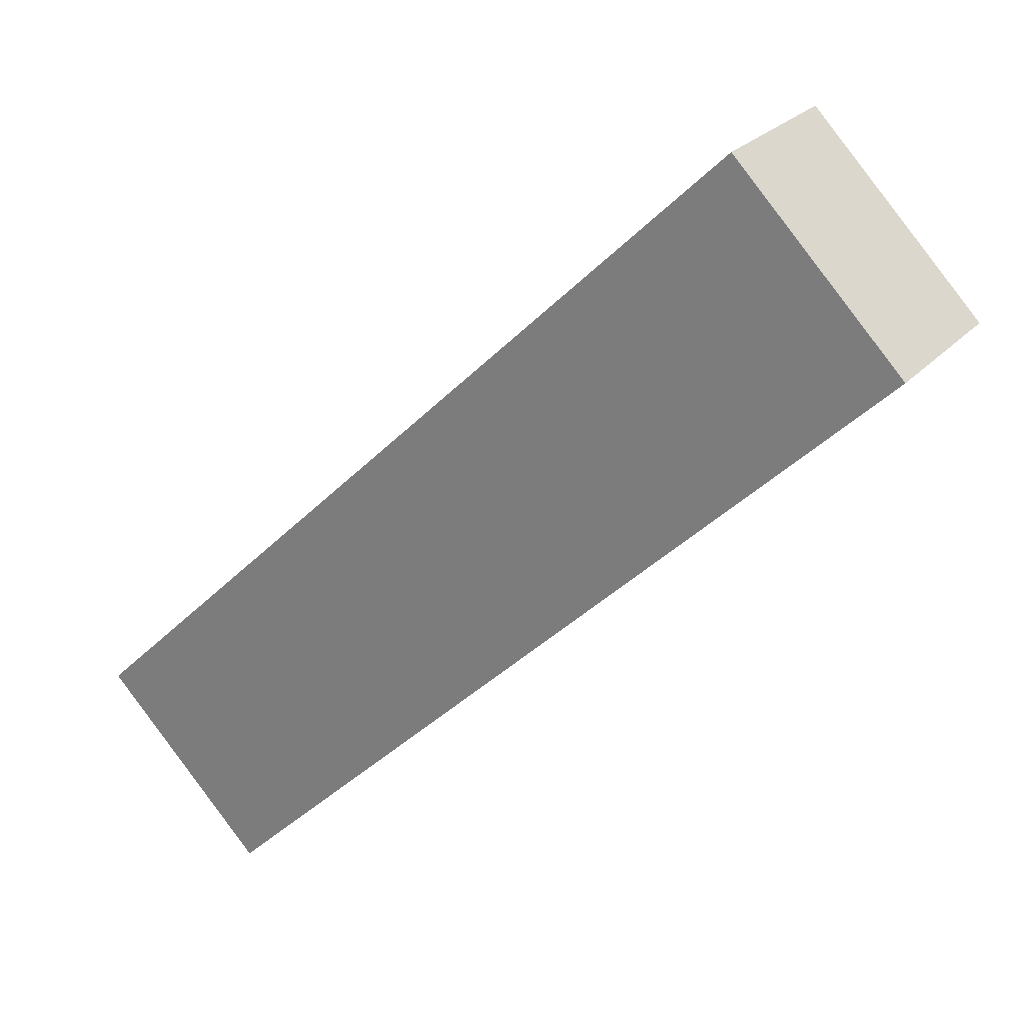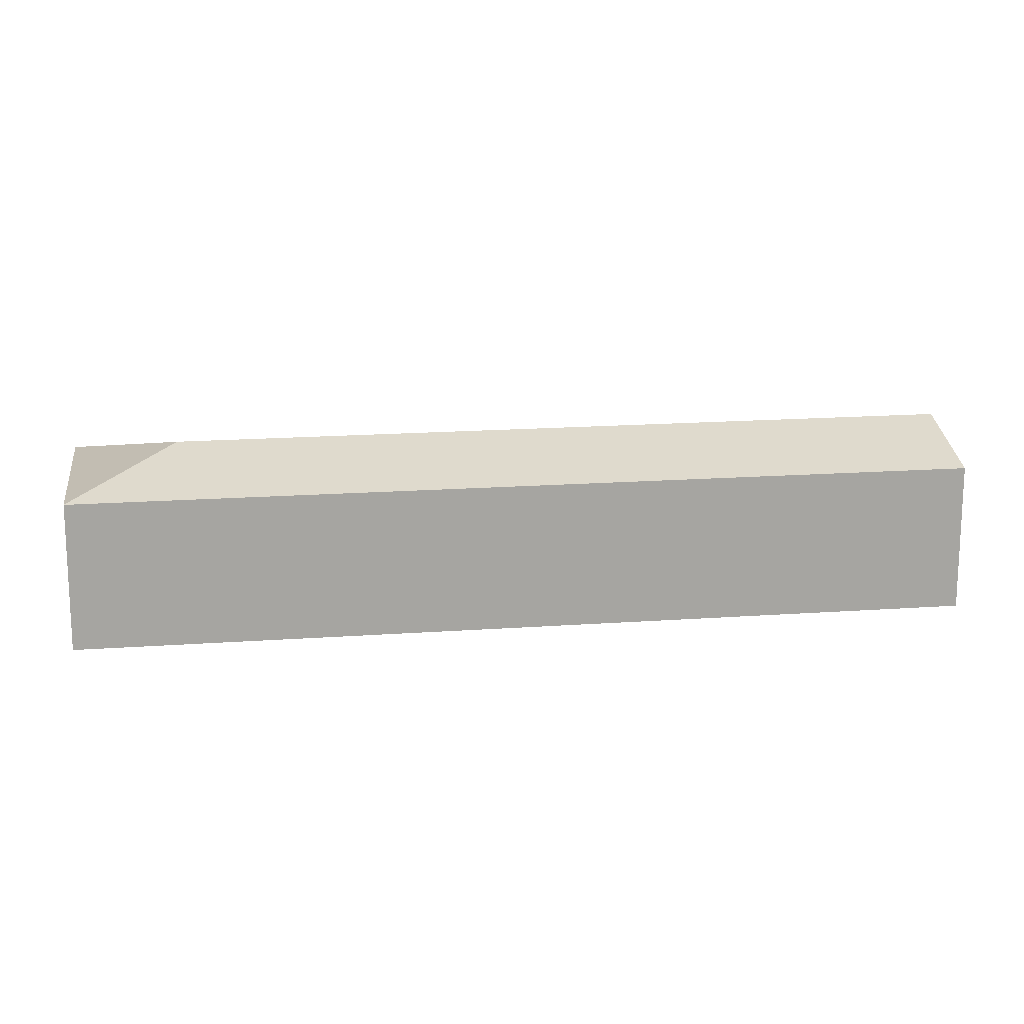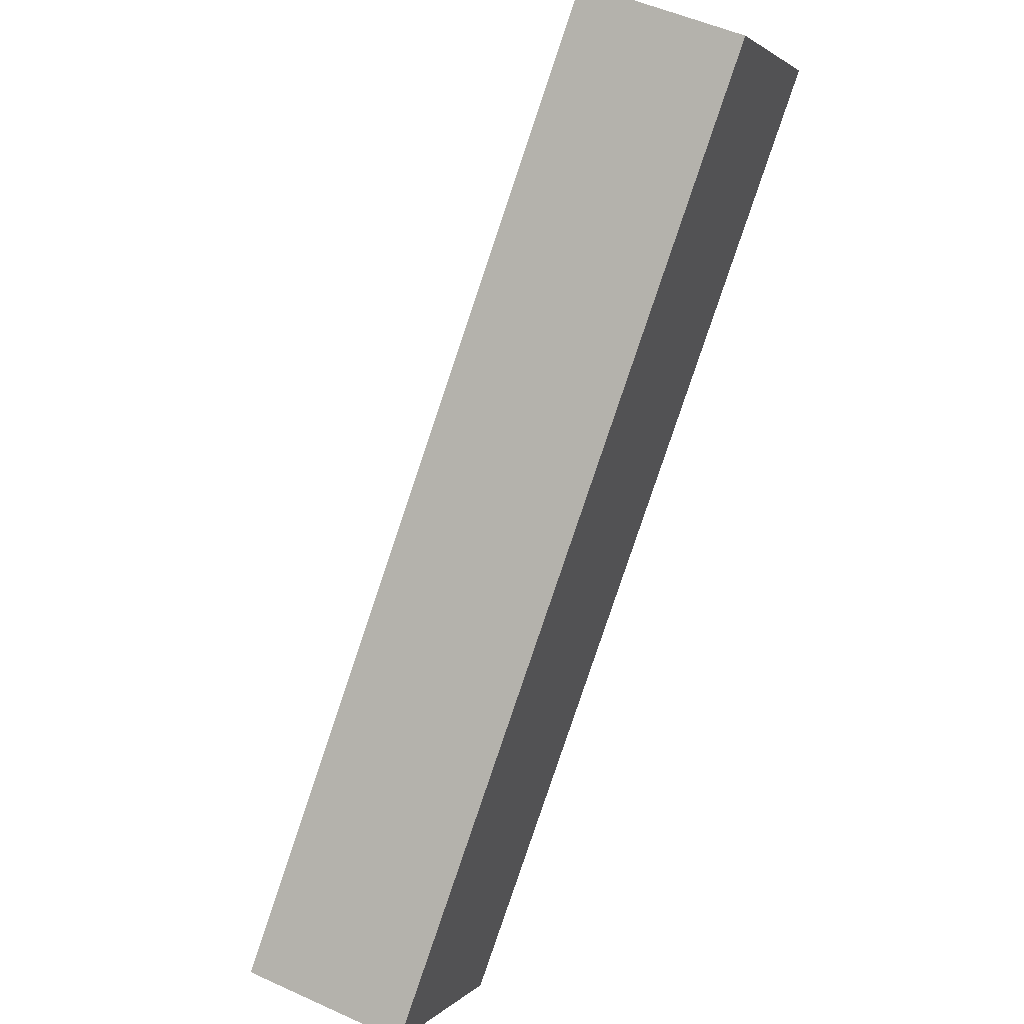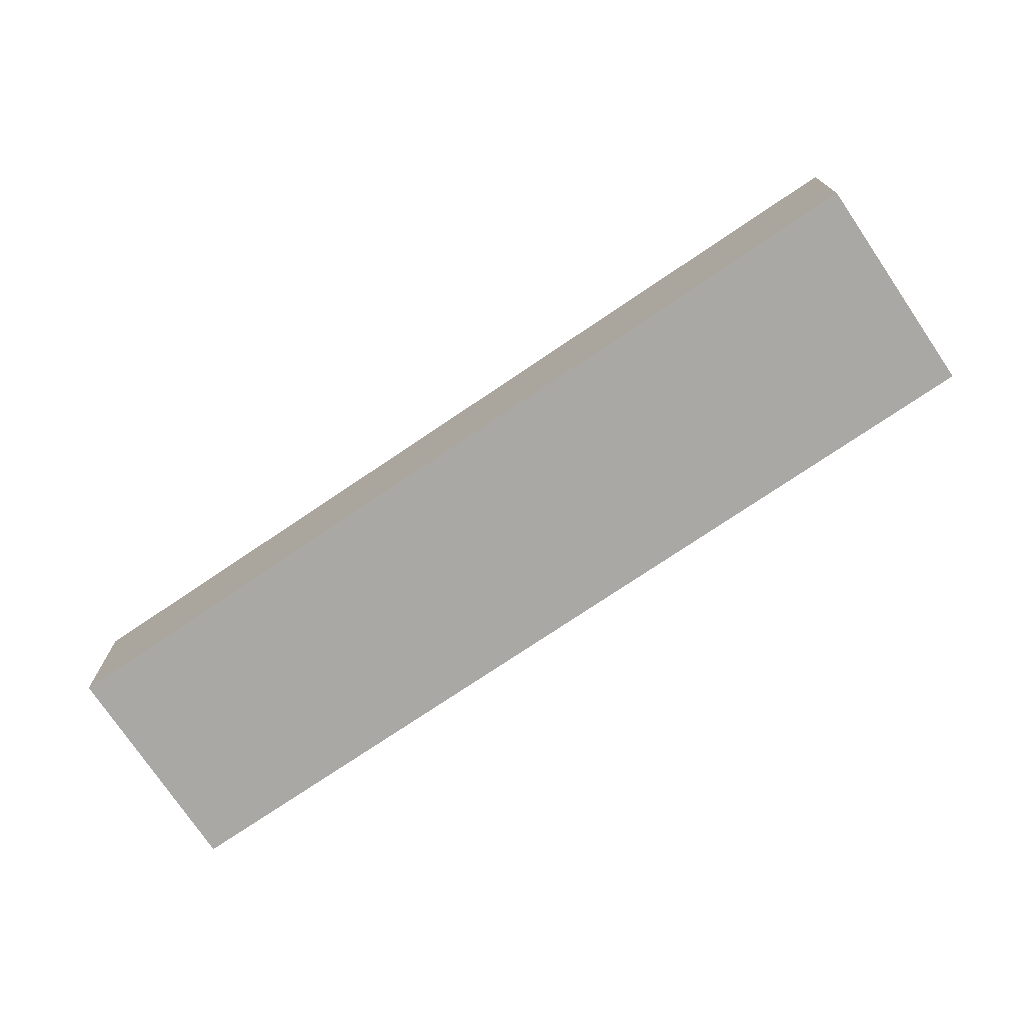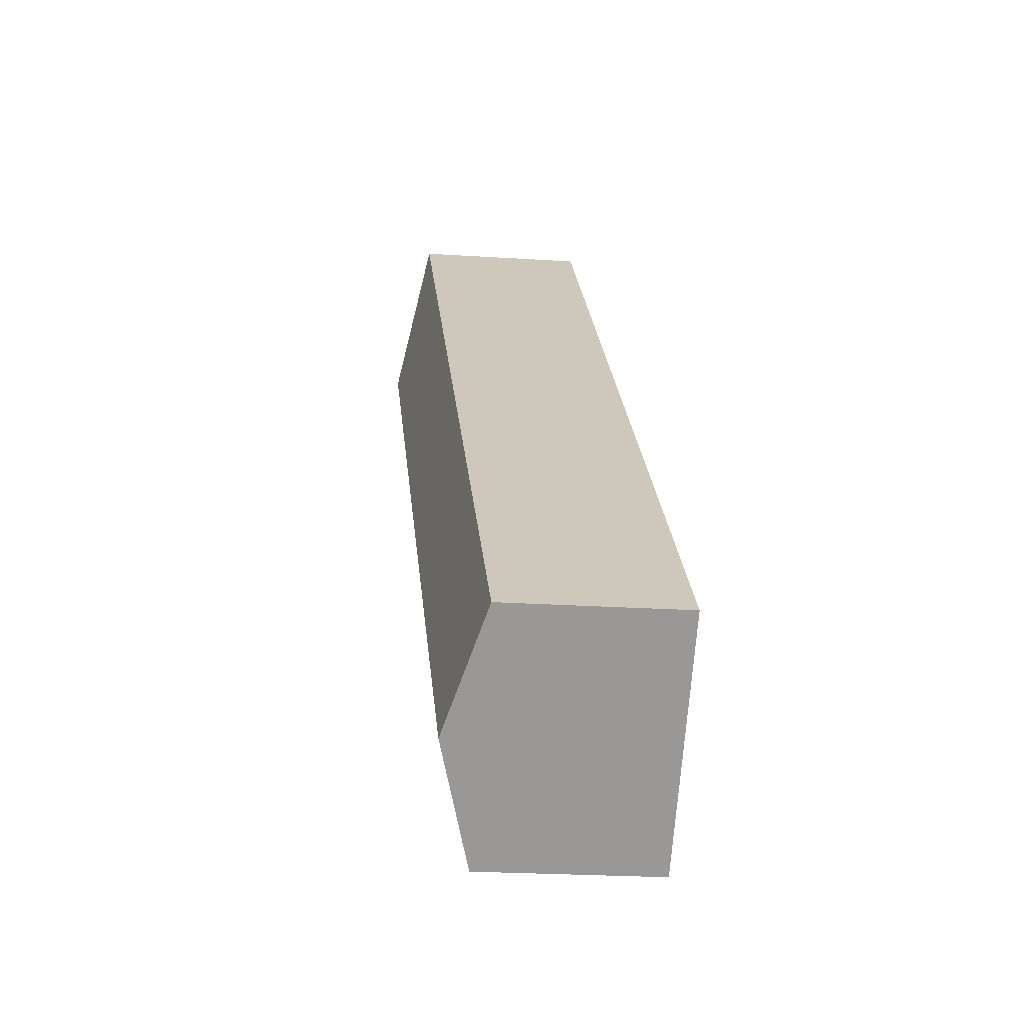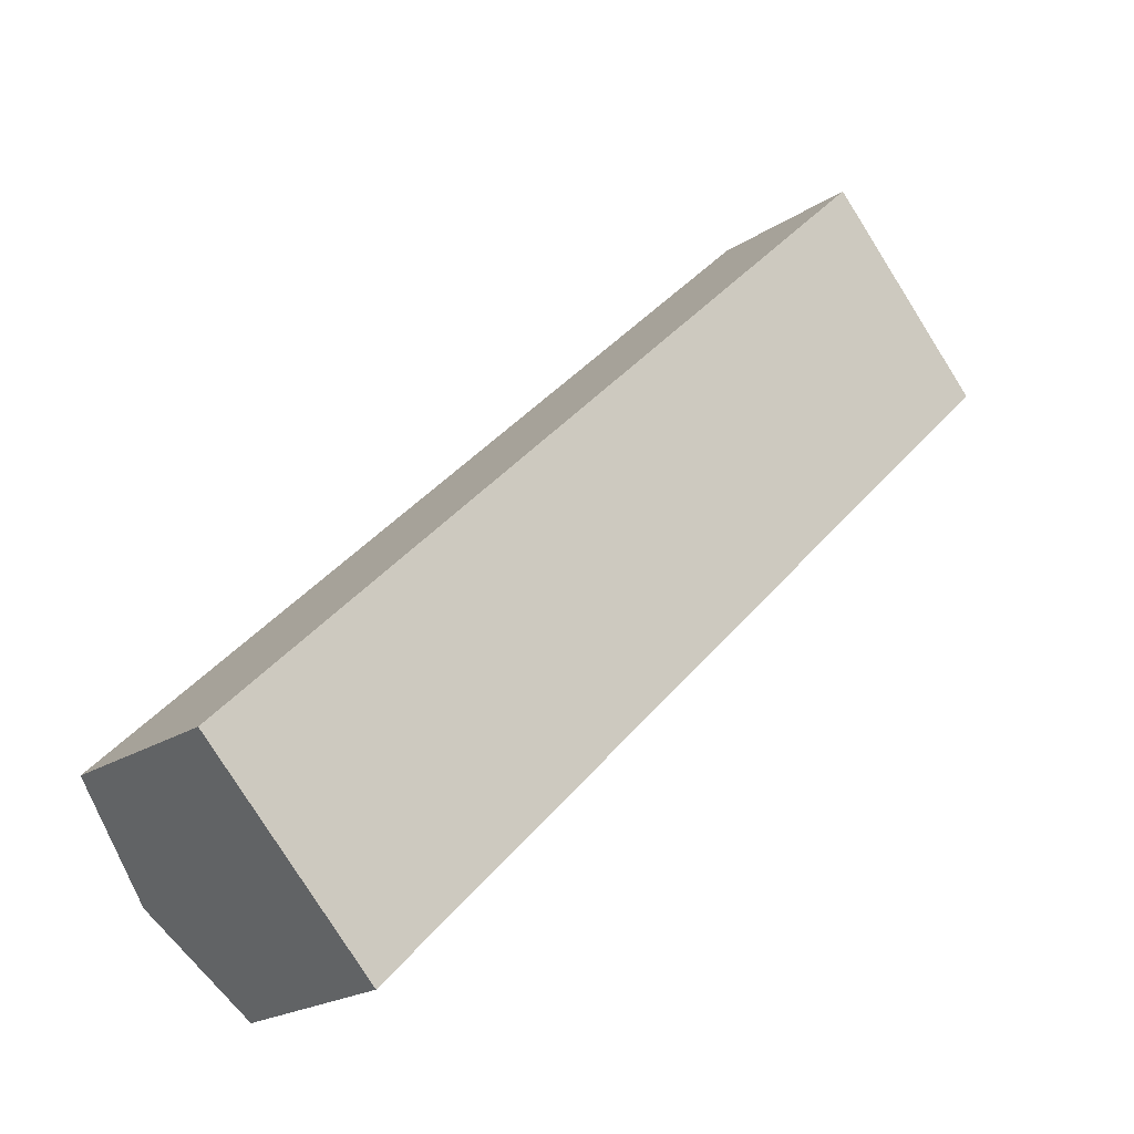
<metadata>
{"format":"obj","ext":"obj","renderer":"f3d","projection":"perspective","resolution":1024,"background":"white","views":[{"elev":25.1,"azim":31.3,"up":"+Z"},{"elev":16.8,"azim":127.2,"up":"+Y"},{"elev":51.1,"azim":-63.5,"up":"+Z"},{"elev":-74.9,"azim":169.6,"up":"+Y"},{"elev":-22.9,"azim":-96.4,"up":"+Z"},{"elev":-21.0,"azim":-40.6,"up":"+Z"}]}
</metadata>
<code>
v  5.301 5.194 -5.403
v  22.47 6.245 16.74
v  27.82 5.194 16.68
v  2.651 6.245 -2.702
v  22.52 5.194 22.09
v  0 5.194 3.18e-16
v  0 0 0
v  22.52 -1.352e-15 22.09
v  27.82 -1.022e-15 16.68
v  5.301 3.308e-16 -5.403
v  2.651 1.655e-16 -2.702
g defaultobject
f 1 2 3
f 2 1 4
f 2 5 3
f 5 4 6
f 4 5 2
f 7 5 6
f 5 7 8
f 8 3 5
f 3 8 9
f 9 1 3
f 1 9 10
f 4 7 6
f 7 4 1
f 7 1 11
f 11 1 10
f 11 8 7
f 8 11 9
f 9 11 10

</code>
